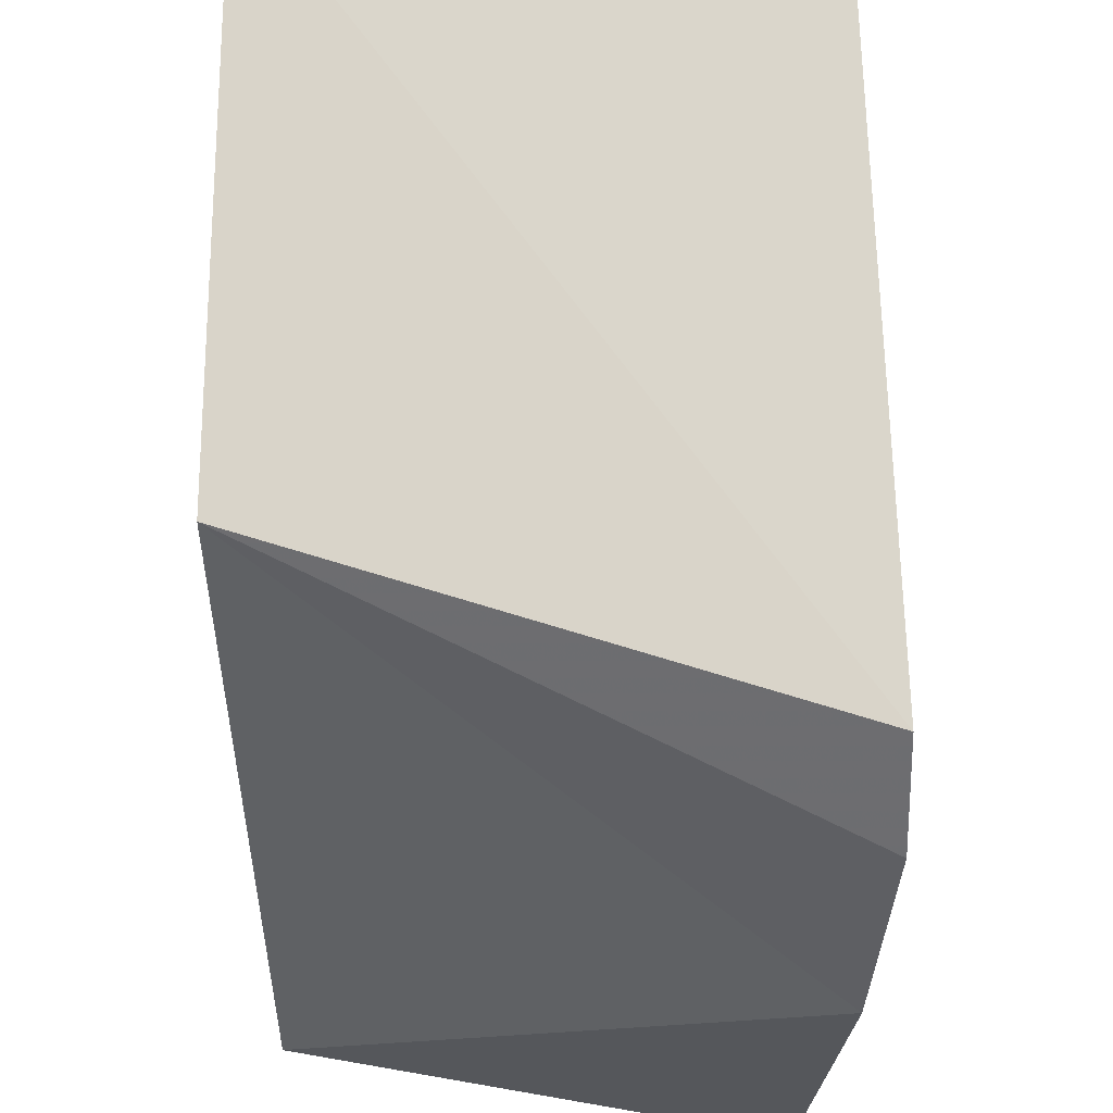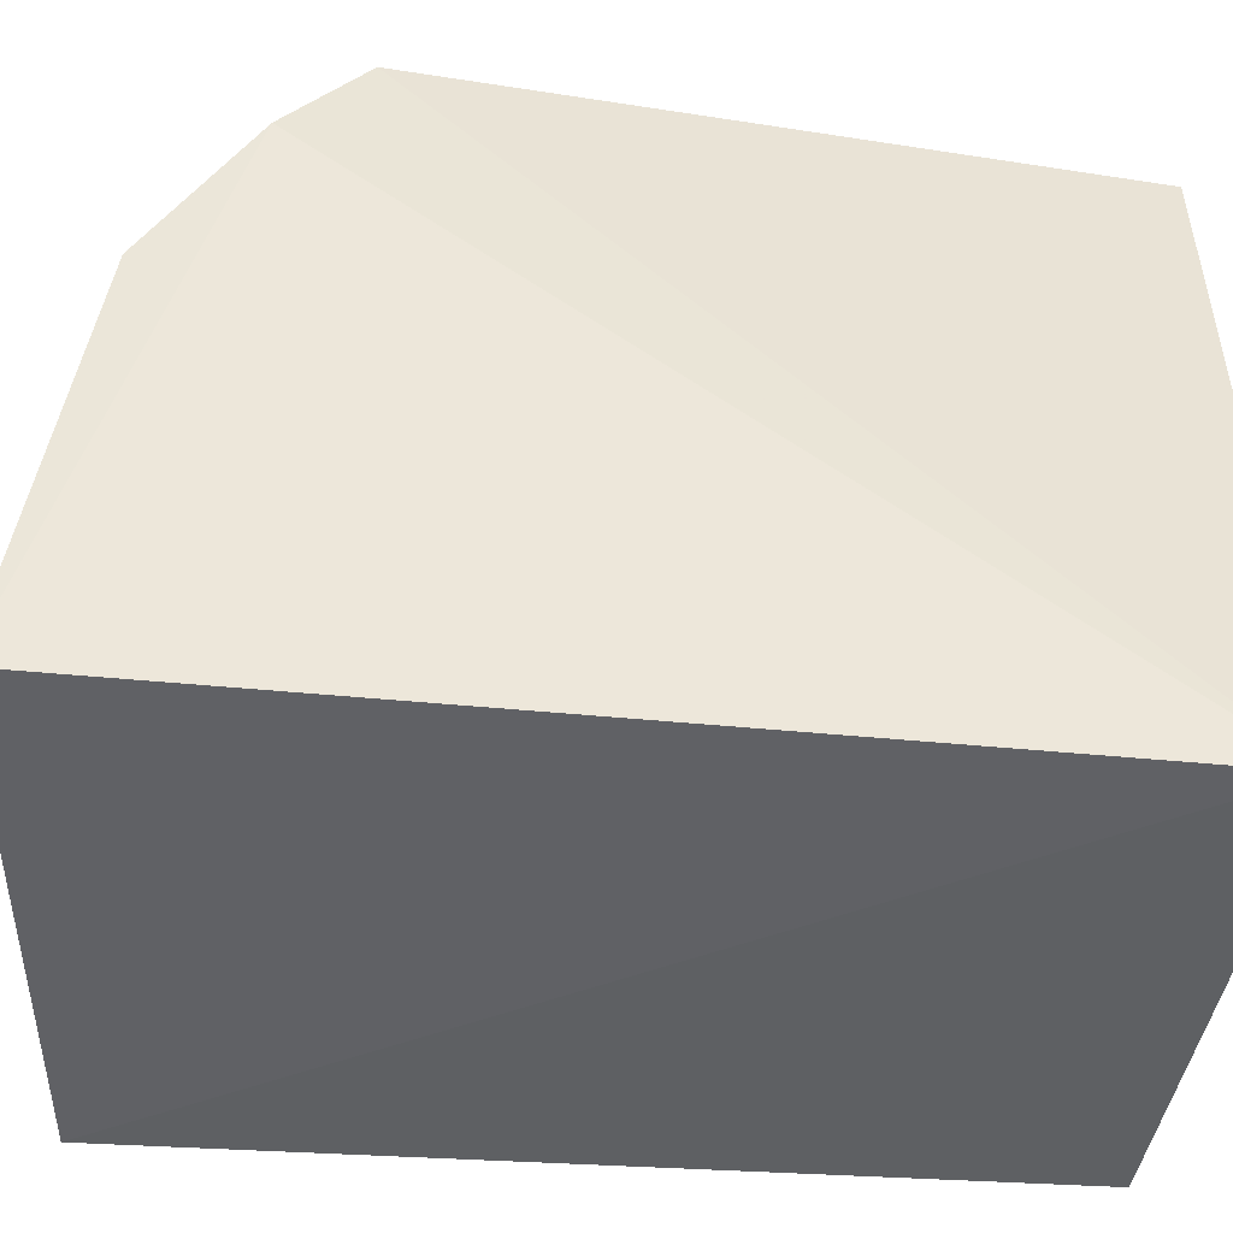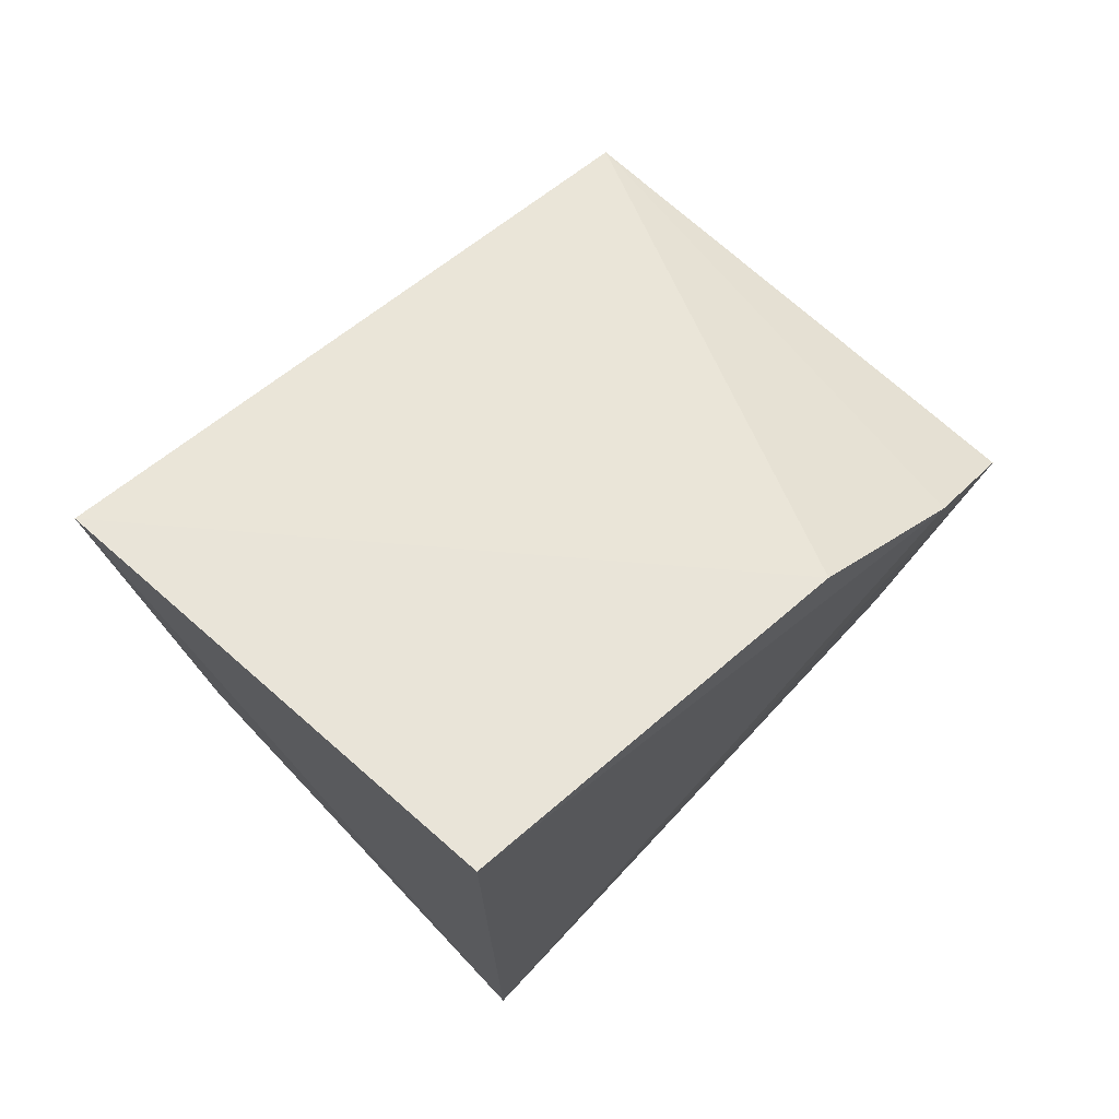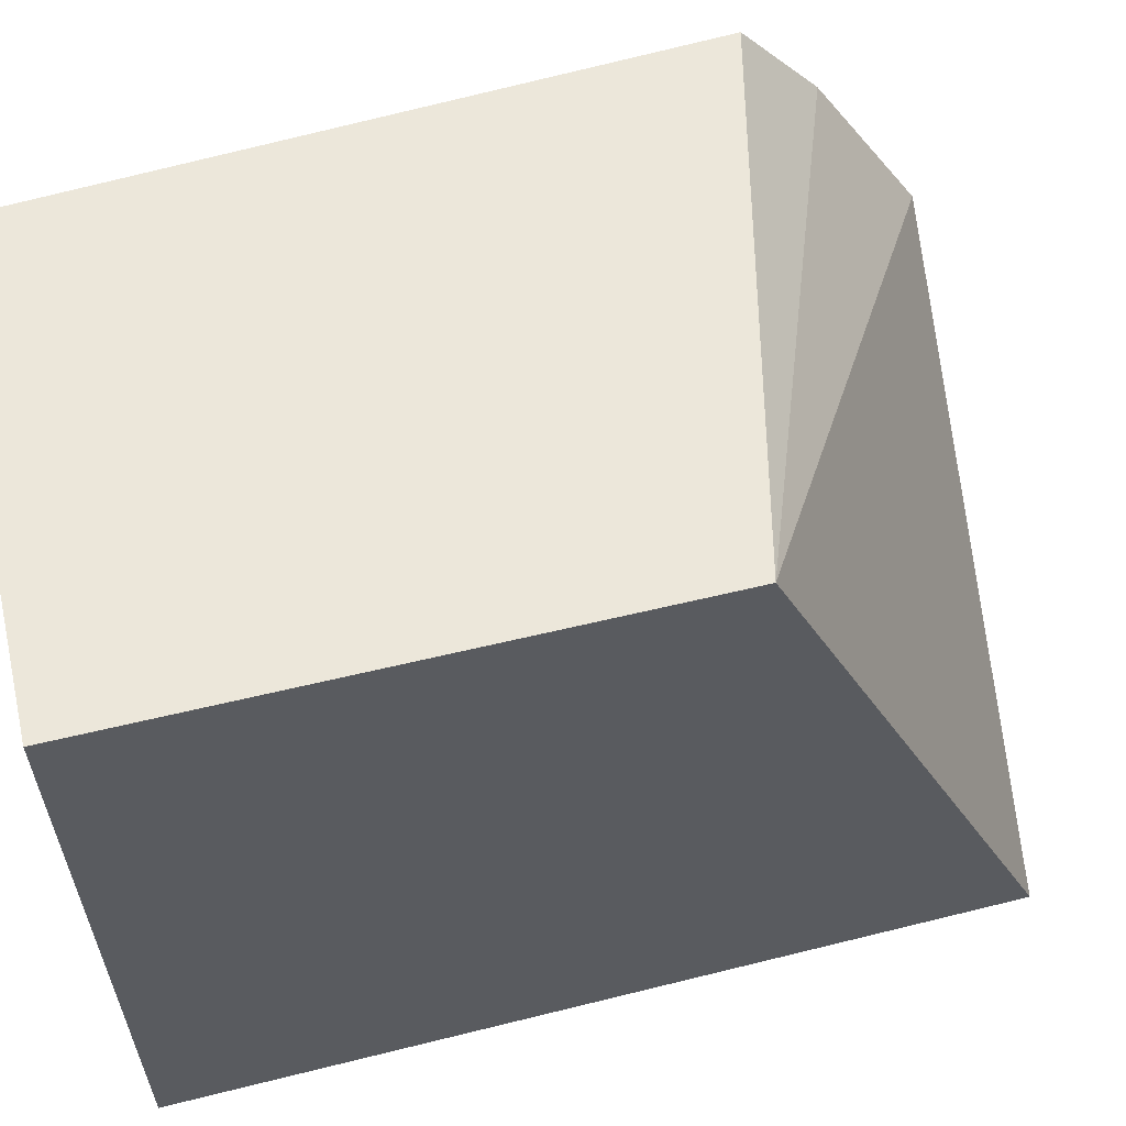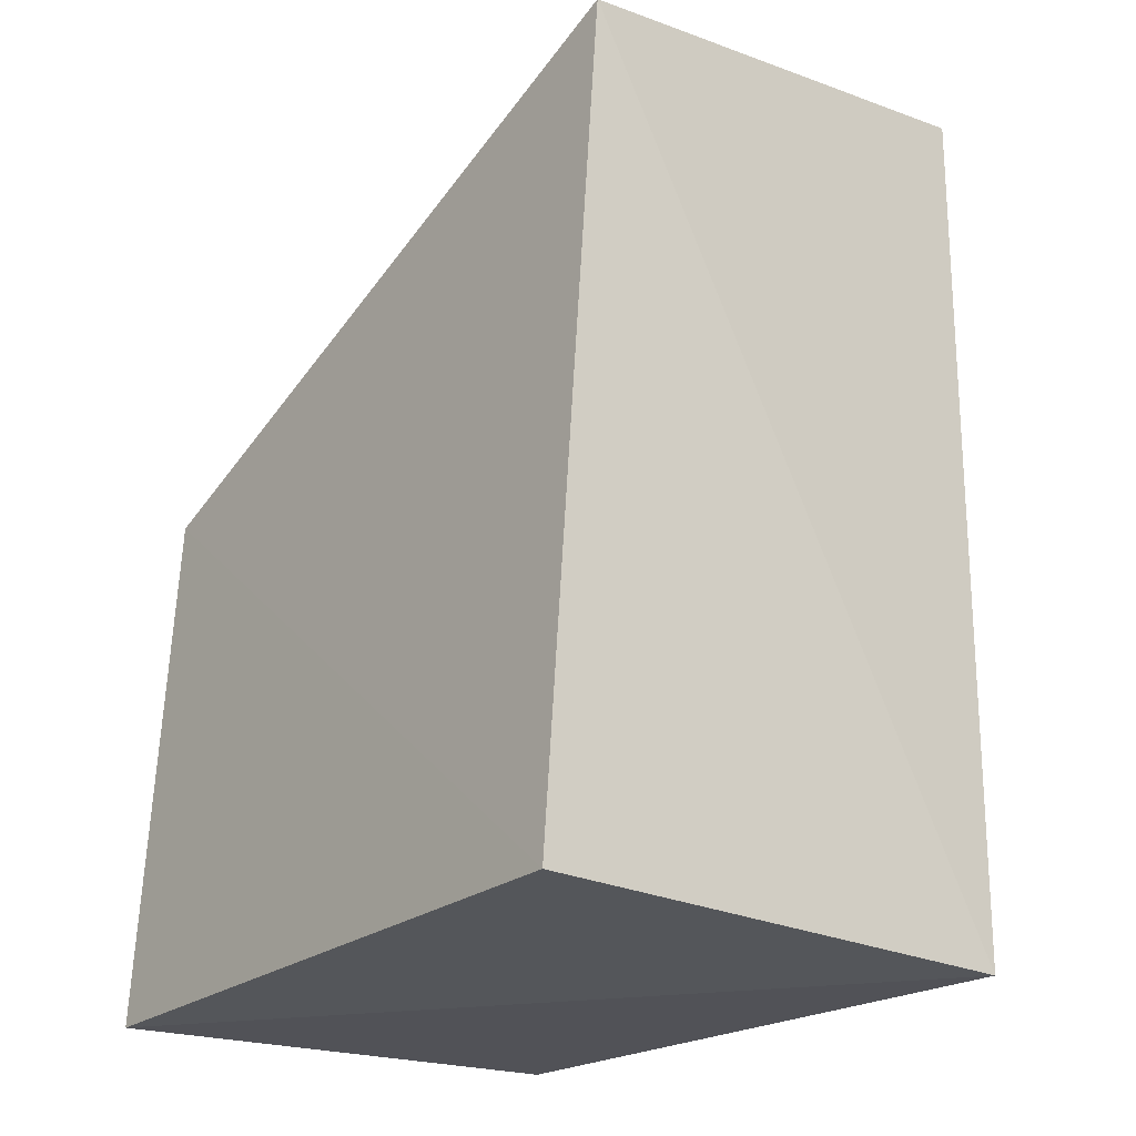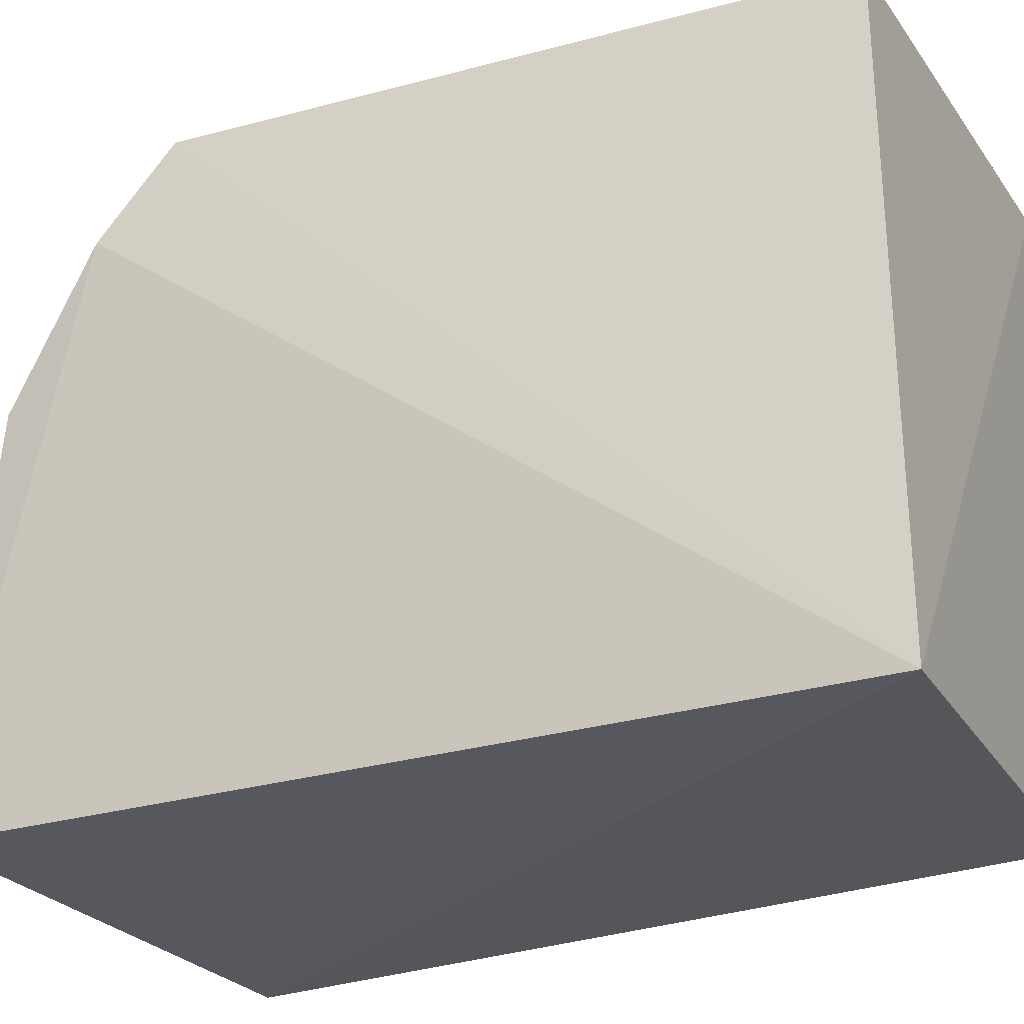
<metadata>
{"format":"obj","ext":"obj","renderer":"f3d","projection":"perspective","resolution":1024,"background":"white","views":[{"elev":72.6,"azim":2.7,"up":"+Y"},{"elev":-45.0,"azim":83.4,"up":"+Y"},{"elev":72.6,"azim":44.9,"up":"+Z"},{"elev":57.0,"azim":-104.2,"up":"+Y"},{"elev":-22.8,"azim":-37.5,"up":"+Z"},{"elev":-26.1,"azim":115.5,"up":"+Y"}]}
</metadata>
<code>
v -0.001868 0.04403 0.02064
v -0.002407 0.03513 0.02195
v -0.002487 0.03523 0.001892
v -0.01397 0.05055 0.001933
v -0.01309 0.03459 0.02056
v -0.002957 0.05003 0.002111
v -0.001492 0.04742 0.0185
v -0.01368 0.03556 0.002273
v -0.001641 0.04951 0.01682
v -0.0136 0.05001 0.01392
f 5 2 1
f 5 3 2
f 6 3 4
f 7 1 2
f 7 2 3
f 8 4 3
f 8 3 5
f 9 7 3
f 9 3 6
f 9 6 4
f 10 5 1
f 10 1 7
f 10 7 9
f 10 9 4
f 10 8 5
f 10 4 8

</code>
